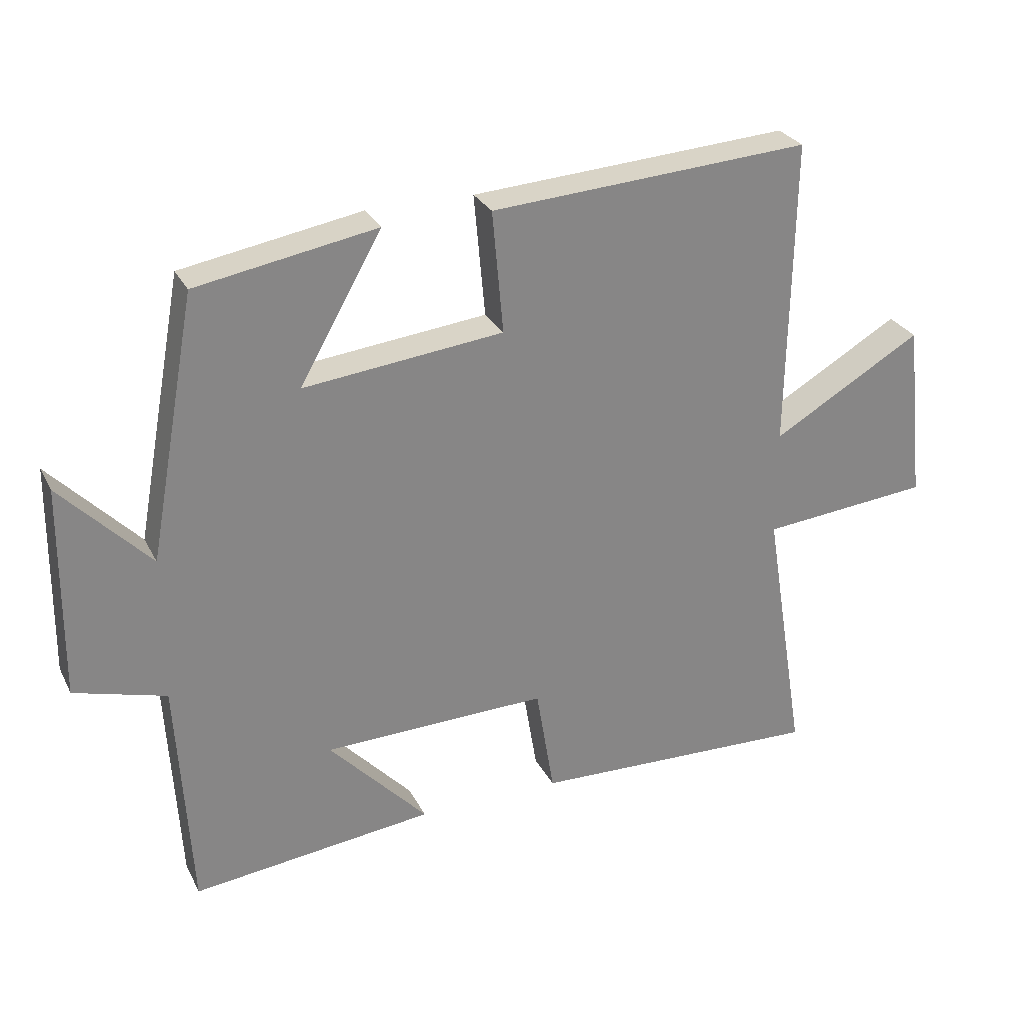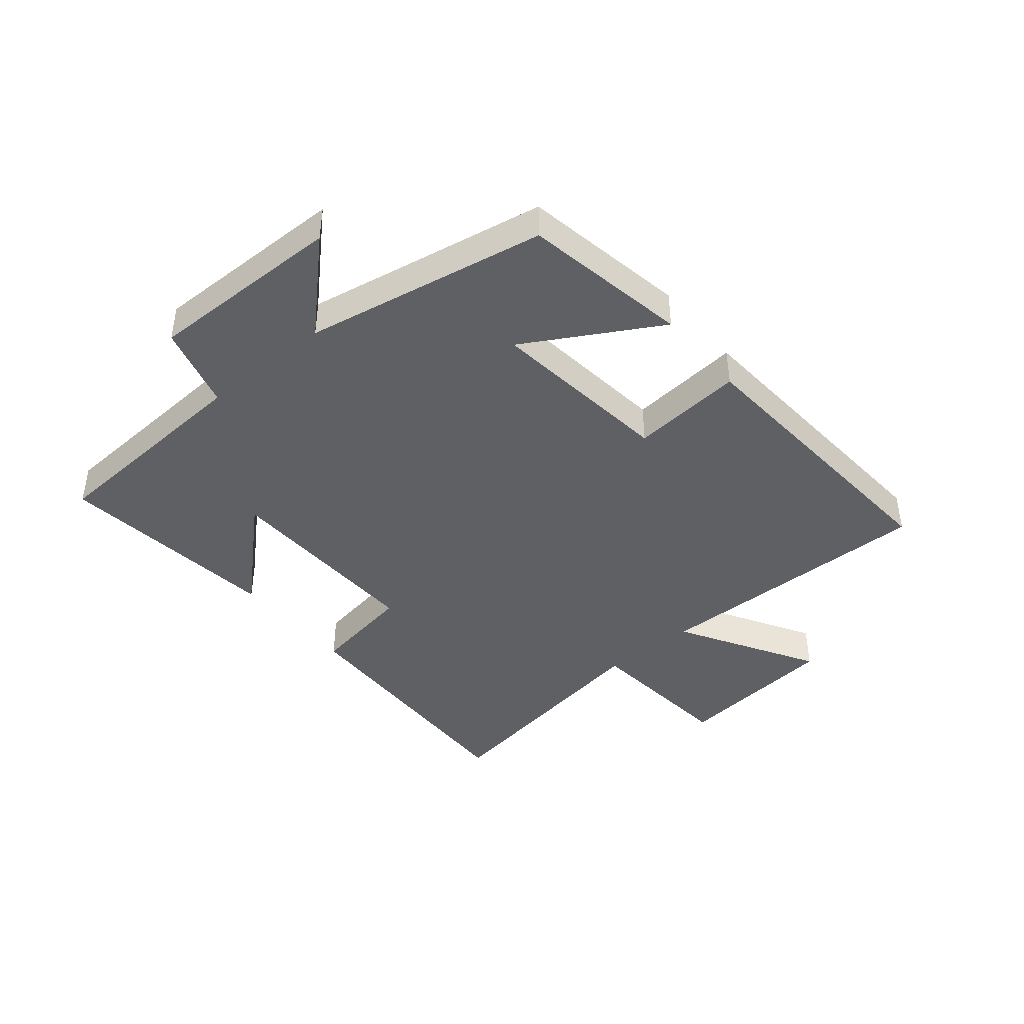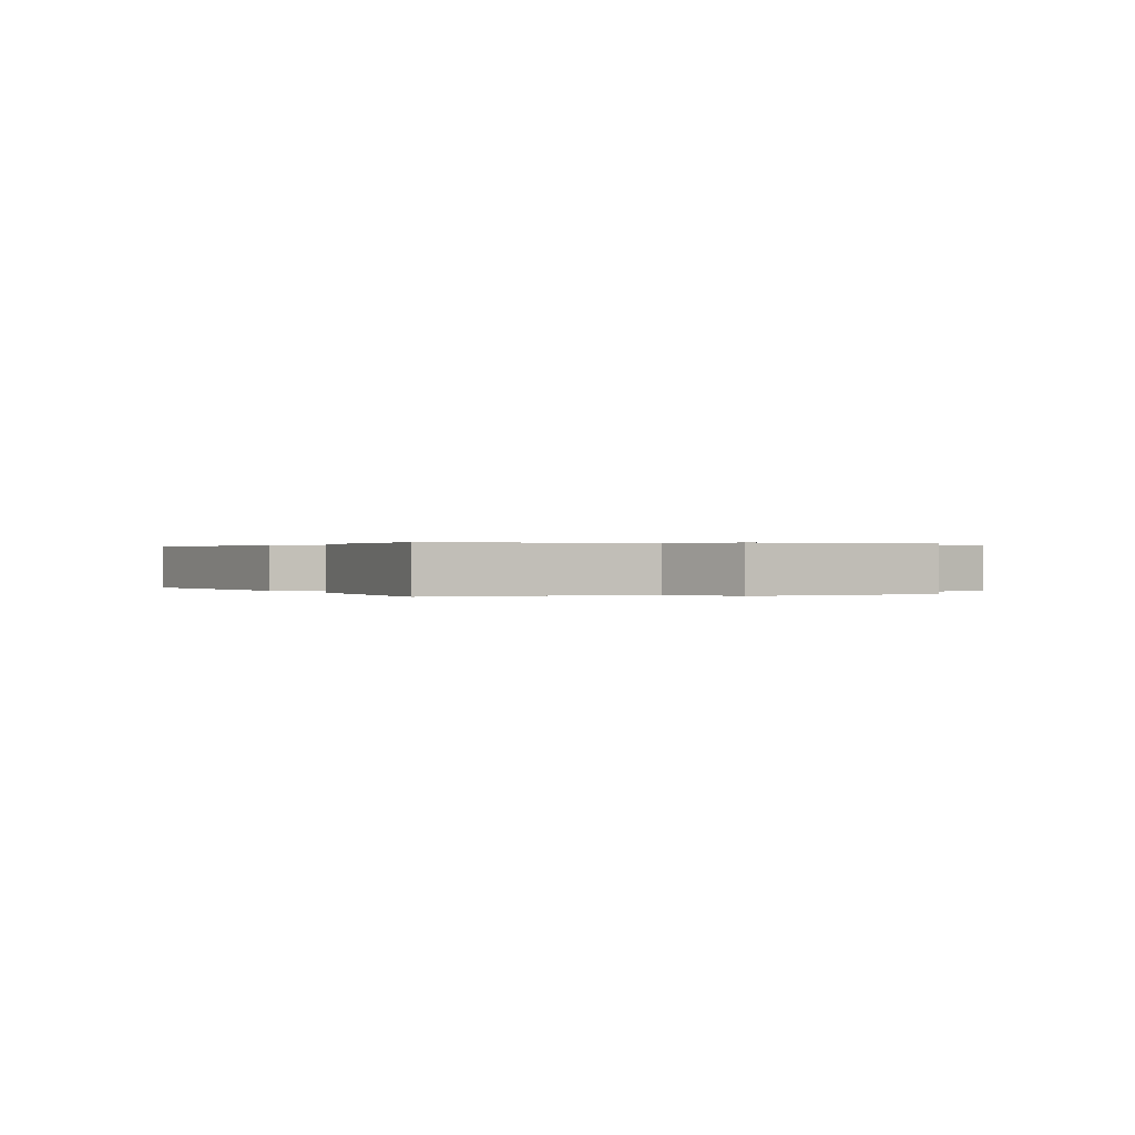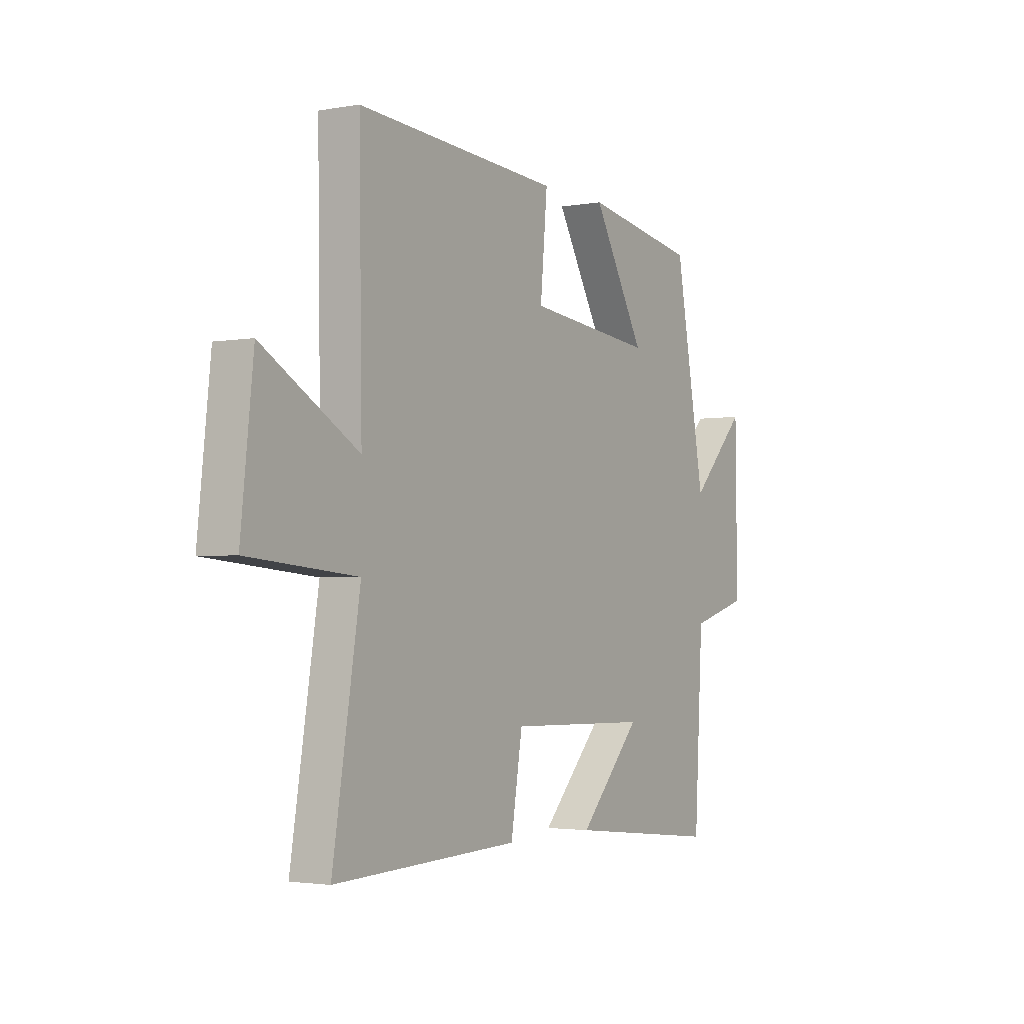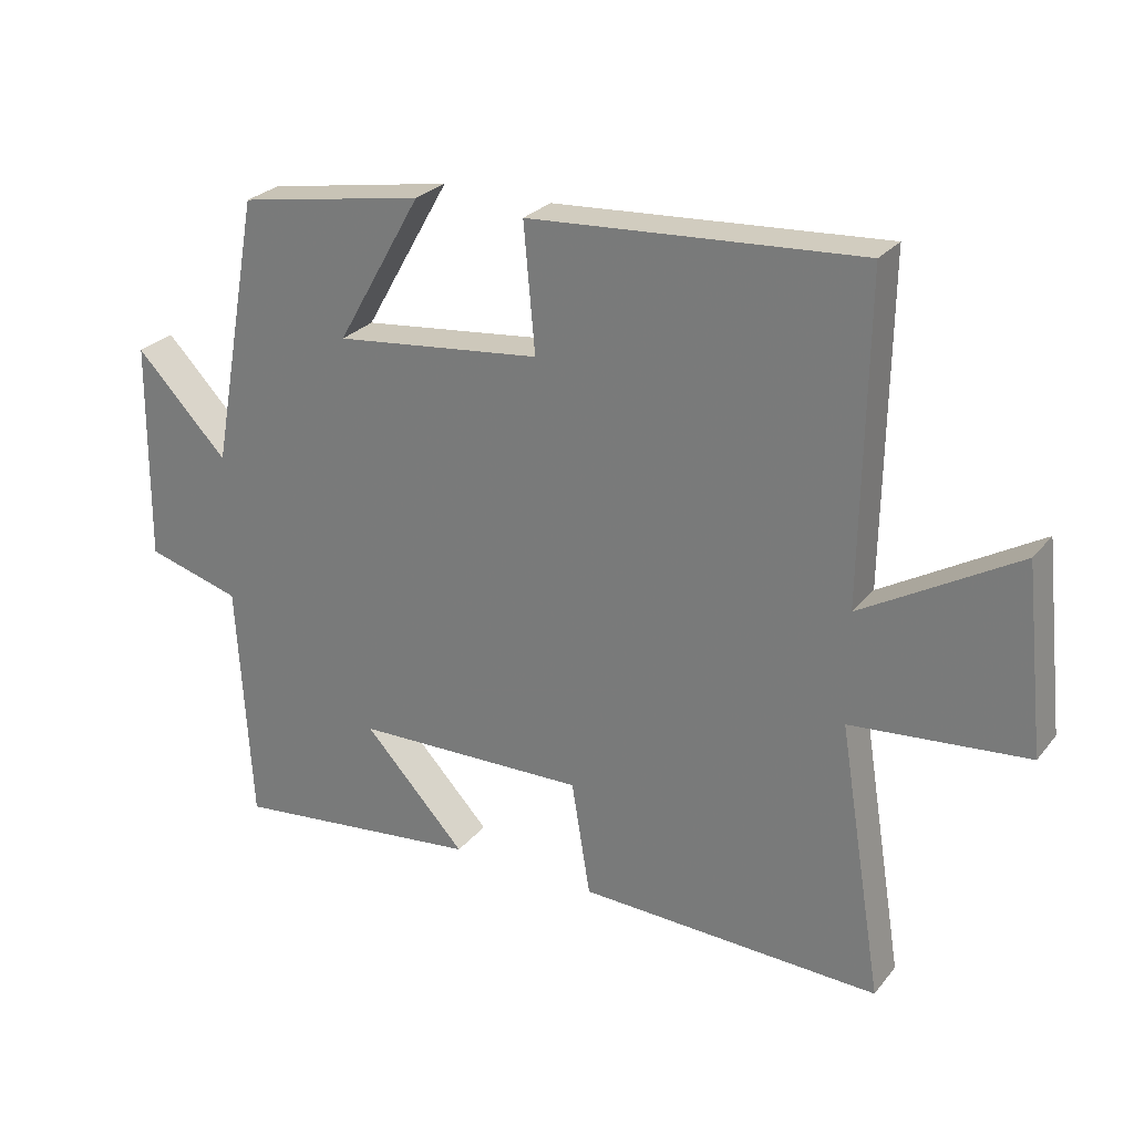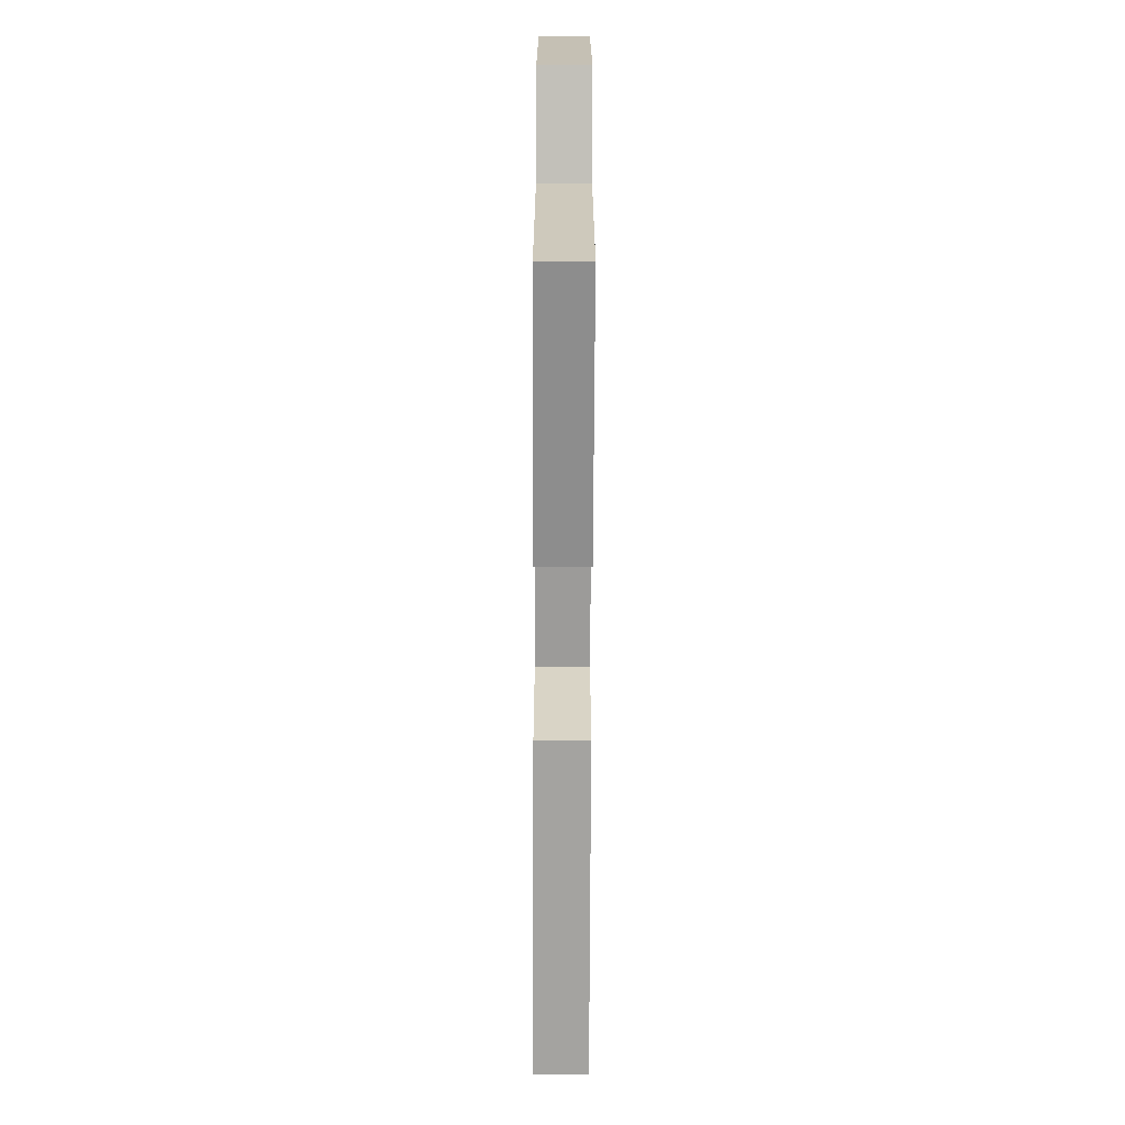
<metadata>
{"format":"obj","ext":"obj","renderer":"f3d","projection":"perspective","resolution":1024,"background":"white","views":[{"elev":28.2,"azim":-22.6,"up":"+Z"},{"elev":-42.5,"azim":-50.3,"up":"+Y"},{"elev":0.2,"azim":-119.7,"up":"+Y"},{"elev":-2.5,"azim":122.0,"up":"+Z"},{"elev":26.5,"azim":30.0,"up":"+Z"},{"elev":-71.0,"azim":-90.2,"up":"+Z"}]}
</metadata>
<code>
v -0.426 0.07 0.452
v -0.149 0.07 0.5
v -0.276 0.07 0.278
v 0.032 0.07 0.312
v 0.015 0.07 0.5
v 0.507 0.07 0.532
v 0.5 0.07 0.056
v 0.731 0.07 0.19
v 0.761 0.07 -0.086
v 0.5 0.07 -0.11
v 0.566 0.07 -0.516
v 0.117 0.07 -0.5
v 0.089 0.07 -0.329
v -0.257 0.07 -0.337
v -0.105 0.07 -0.5
v -0.479 0.07 -0.542
v -0.5 0.07 -0.178
v -0.641 0.07 -0.138
v -0.637 0.07 0.19
v -0.5 0.07 0.048
v -0.426 0 0.452
v -0.149 0 0.5
v -0.276 0 0.278
v 0.032 0 0.312
v 0.015 0 0.5
v 0.507 0 0.532
v 0.5 0 0.056
v 0.731 0 0.19
v 0.761 0 -0.086
v 0.5 0 -0.11
v 0.566 0 -0.516
v 0.117 0 -0.5
v 0.089 0 -0.329
v -0.257 0 -0.337
v -0.105 0 -0.5
v -0.479 0 -0.542
v -0.5 0 -0.178
v -0.641 0 -0.138
v -0.637 0 0.19
v -0.5 0 0.048
f 17 18 19 20
f 14 15 16 17
f 13 14 17 20
f 10 11 12 13
f 10 13 20
f 7 8 9 10
f 7 10 20
f 4 5 6 7
f 3 4 7 20
f 1 2 3 20
f 40 39 38 37
f 37 36 35 34
f 40 37 34 33
f 33 32 31 30
f 40 33 30
f 30 29 28 27
f 40 30 27
f 27 26 25 24
f 40 27 24 23
f 40 23 22 21
f 1 21 22 2
f 2 22 23 3
f 3 23 24 4
f 4 24 25 5
f 5 25 26 6
f 6 26 27 7
f 7 27 28 8
f 8 28 29 9
f 9 29 30 10
f 10 30 31 11
f 11 31 32 12
f 12 32 33 13
f 13 33 34 14
f 14 34 35 15
f 15 35 36 16
f 16 36 37 17
f 17 37 38 18
f 18 38 39 19
f 19 39 40 20
f 20 40 21 1

</code>
